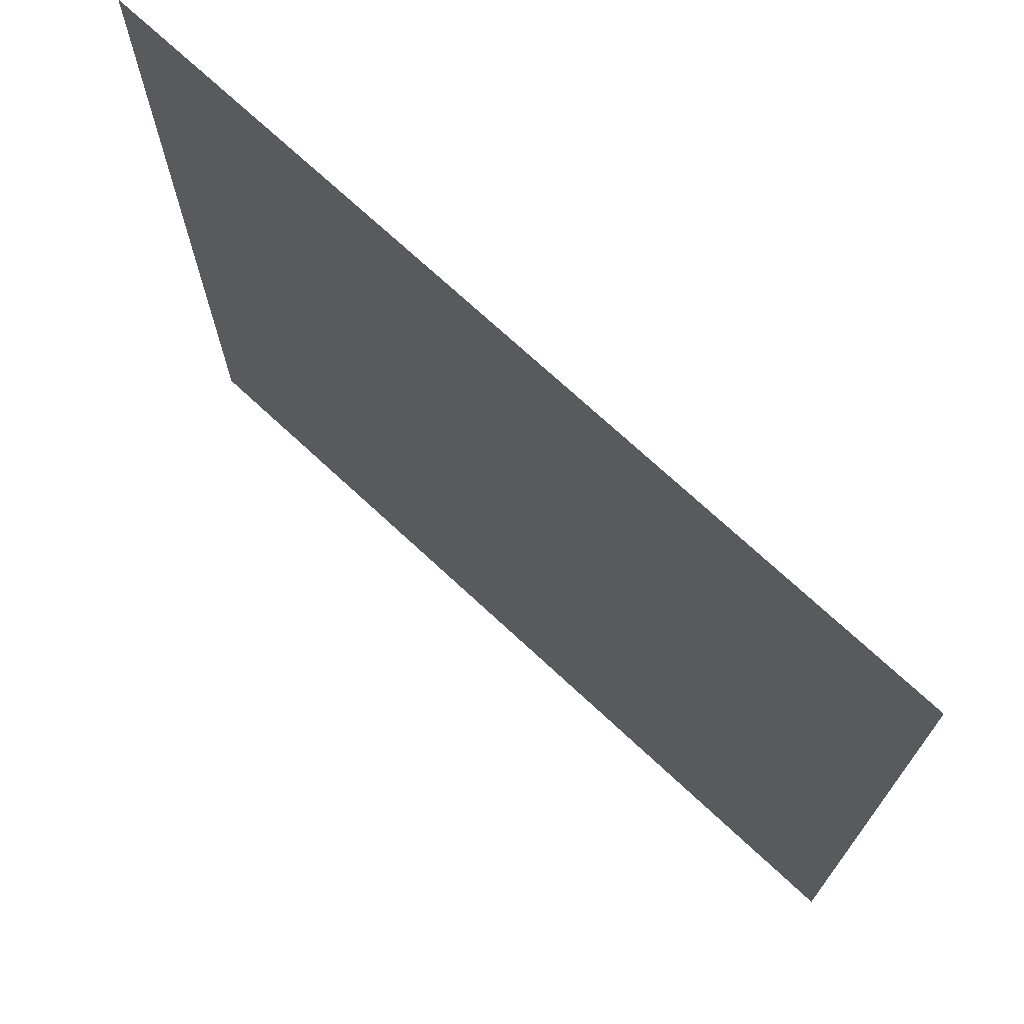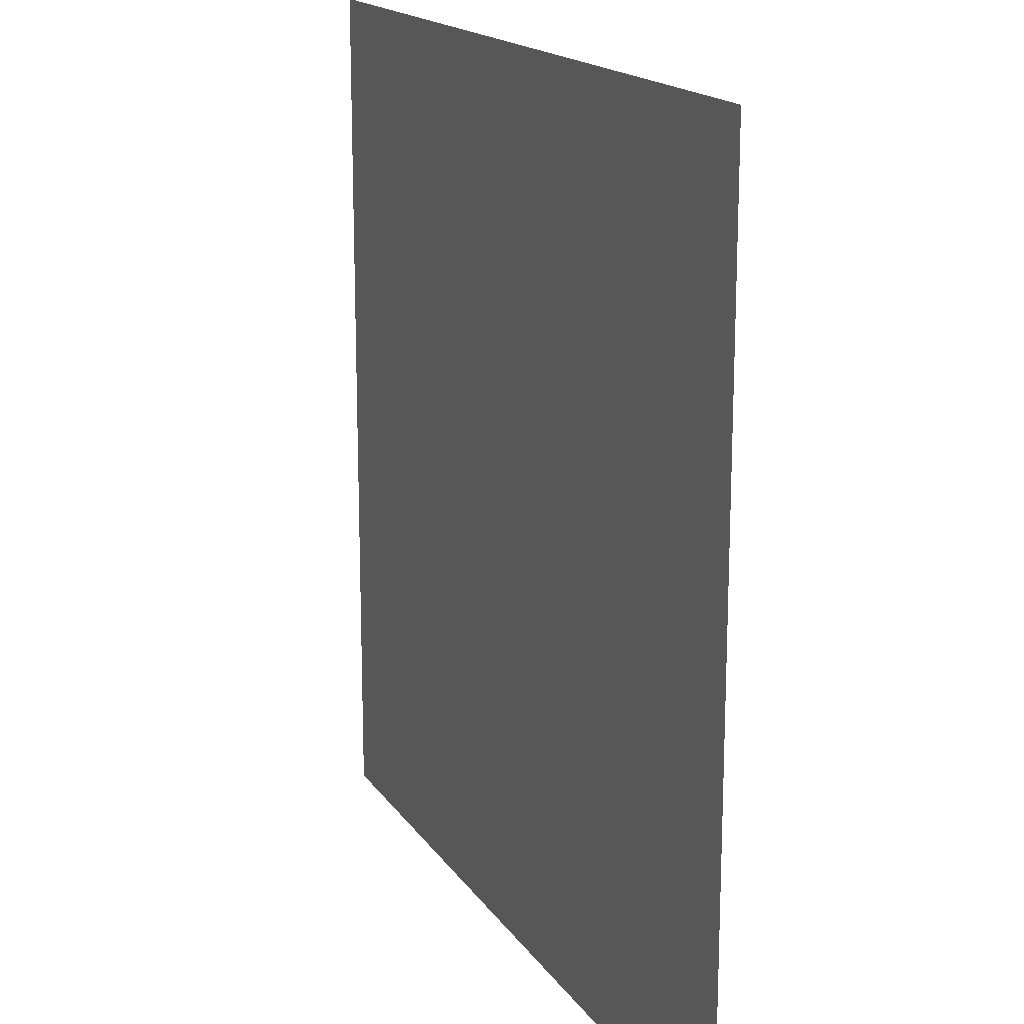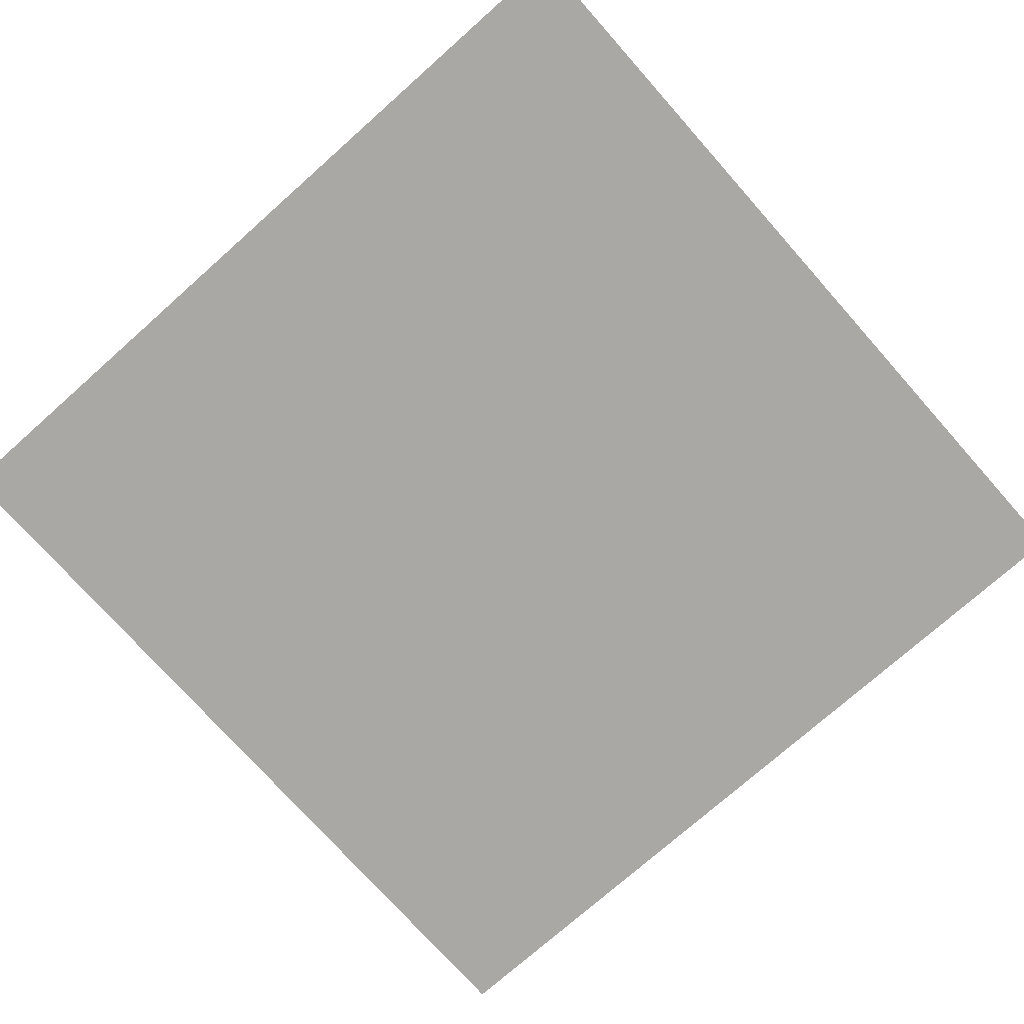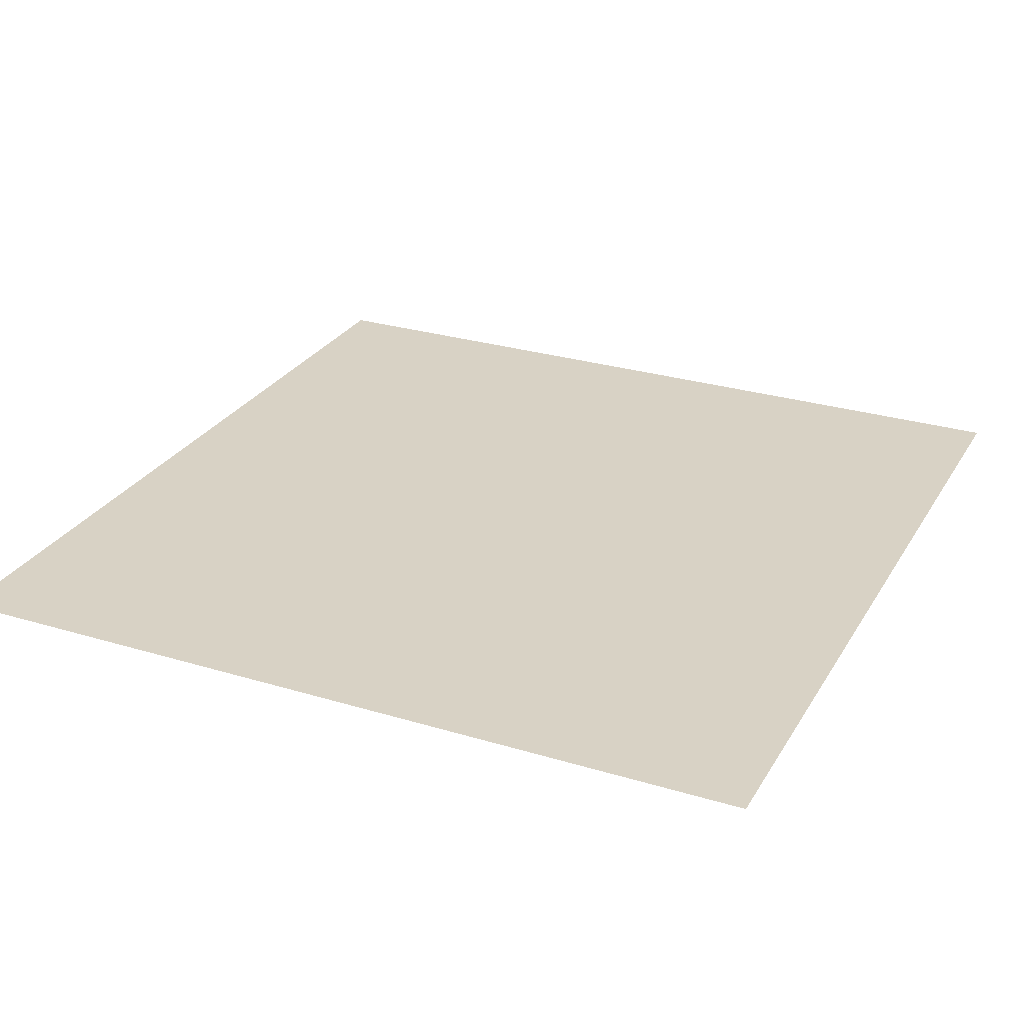
<metadata>
{"format":"obj","ext":"obj","renderer":"f3d","projection":"perspective","resolution":1024,"background":"white","views":[{"elev":72.2,"azim":-137.1,"up":"+Z"},{"elev":16.9,"azim":-112.8,"up":"+Z"},{"elev":-74.9,"azim":-48.4,"up":"+Y"},{"elev":27.7,"azim":114.9,"up":"+Y"}]}
</metadata>
<code>
g SuimonoLOD2
v -20 -1.818e-11 -20
v -10 -9.091e-12 -20
v -20 -1.818e-11 -10
v -10 -9.092e-12 -10
v -20 -1.819e-11 1.907e-06
v -1.907e-06 1.223e-15 -20
v -10 -9.093e-12 1.907e-06
v -20 -1.819e-11 10
v -1.907e-06 6.106e-16 -10
v 10 9.094e-12 -20
v -10 -9.093e-12 10
v -20 -1.819e-11 20
v -10 -9.094e-12 20
v 10 9.093e-12 -10
v 20 1.819e-11 -20
v 20 1.819e-11 -10
v -1.907e-06 -1.734e-18 1.907e-06
v -1.907e-06 -6.141e-16 10
v -1.907e-06 -1.226e-15 20
v 10 9.093e-12 1.907e-06
v 20 1.819e-11 1.907e-06
v 10 9.092e-12 10
v 10 9.091e-12 20
v 20 1.818e-11 10
v 20 1.818e-11 20
g SuimonoLOD2_0
f 3 2 1
f 4 2 3
f 5 4 3
f 4 6 2
f 7 4 5
f 8 7 5
f 9 6 4
f 9 4 7
f 9 10 6
f 11 7 8
f 12 11 8
f 13 11 12
f 14 10 9
f 14 15 10
f 16 15 14
f 17 9 7
f 11 17 7
f 17 14 9
f 18 11 13
f 18 17 11
f 19 18 13
f 16 14 20
f 20 14 17
f 20 17 18
f 21 16 20
f 22 18 19
f 20 18 22
f 21 20 22
f 23 22 19
f 24 21 22
f 24 22 23
f 25 24 23

</code>
